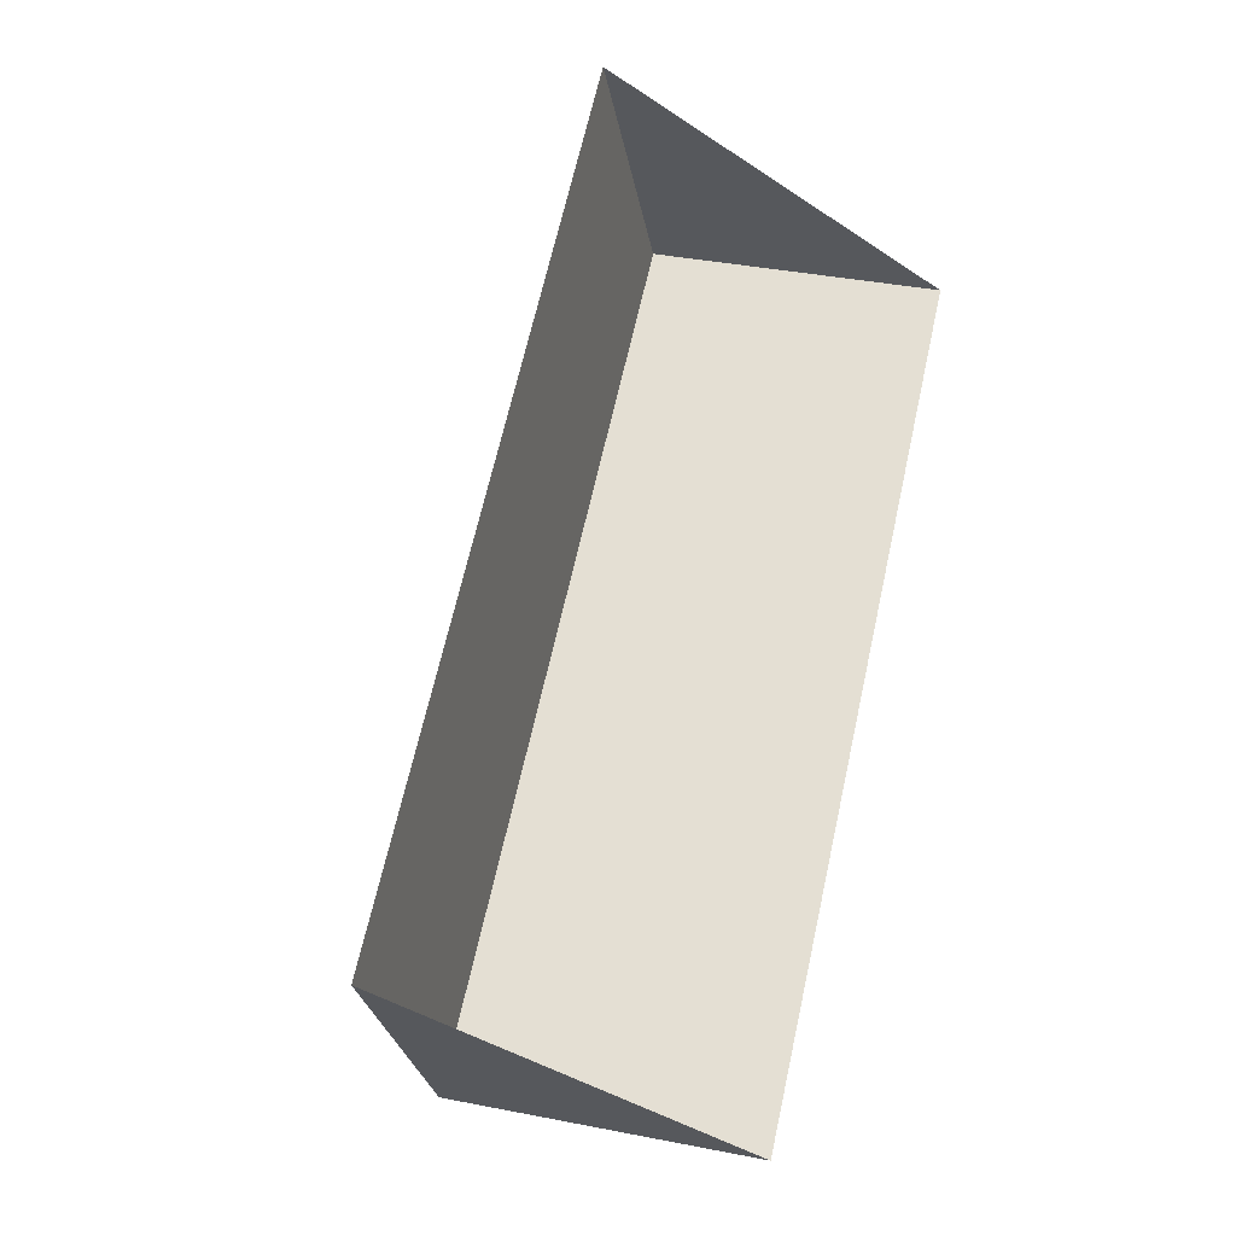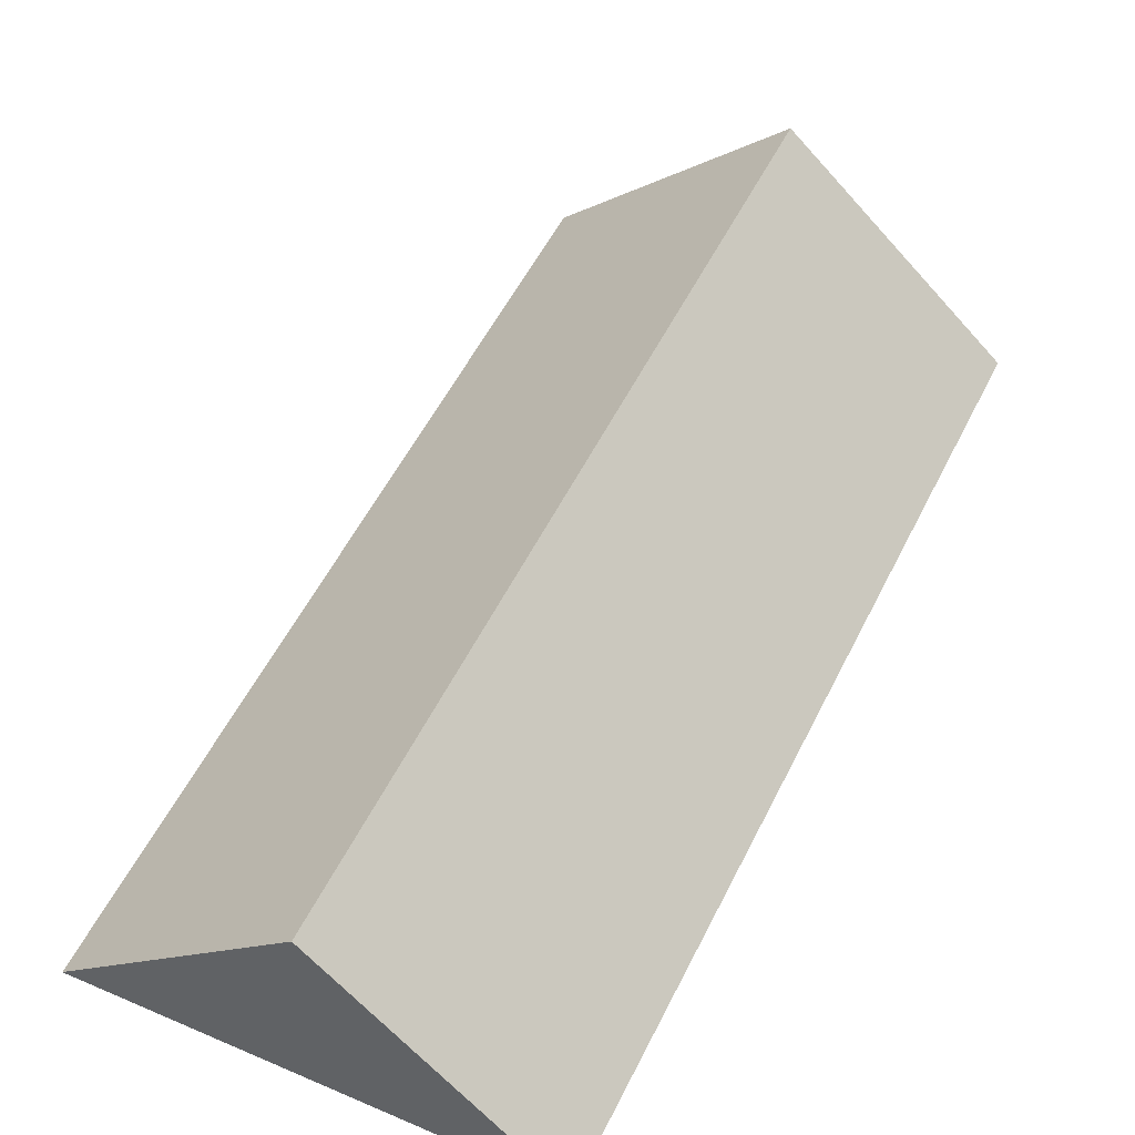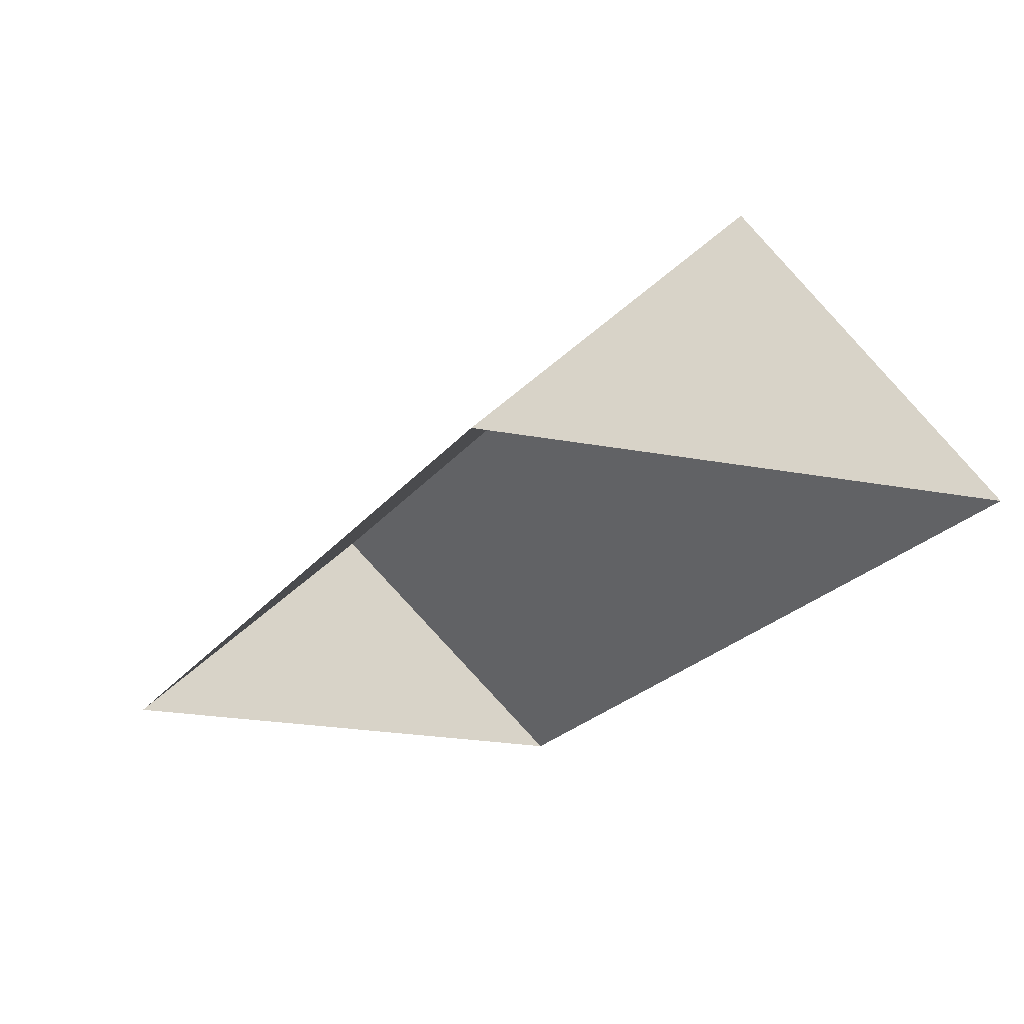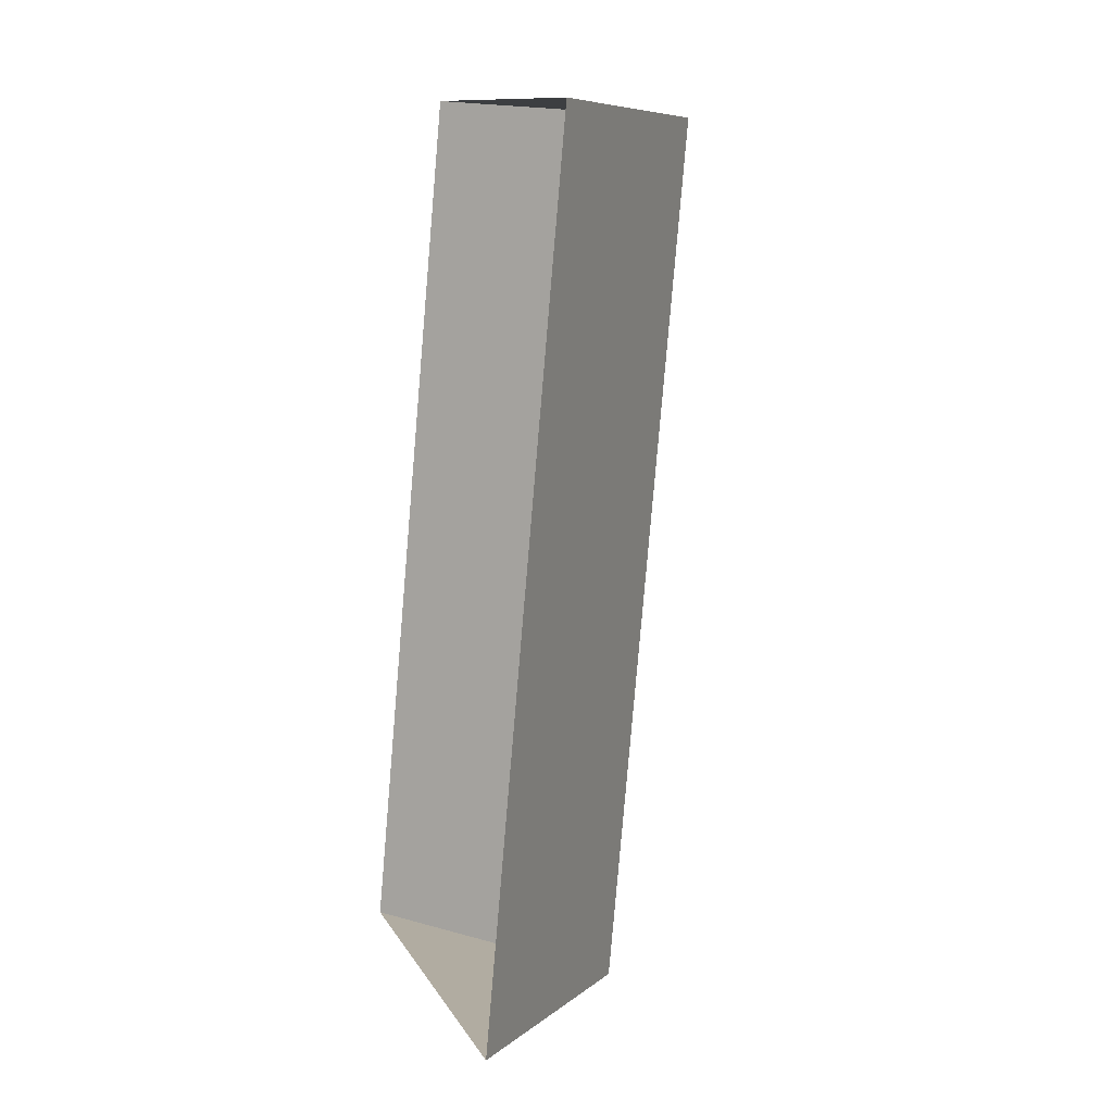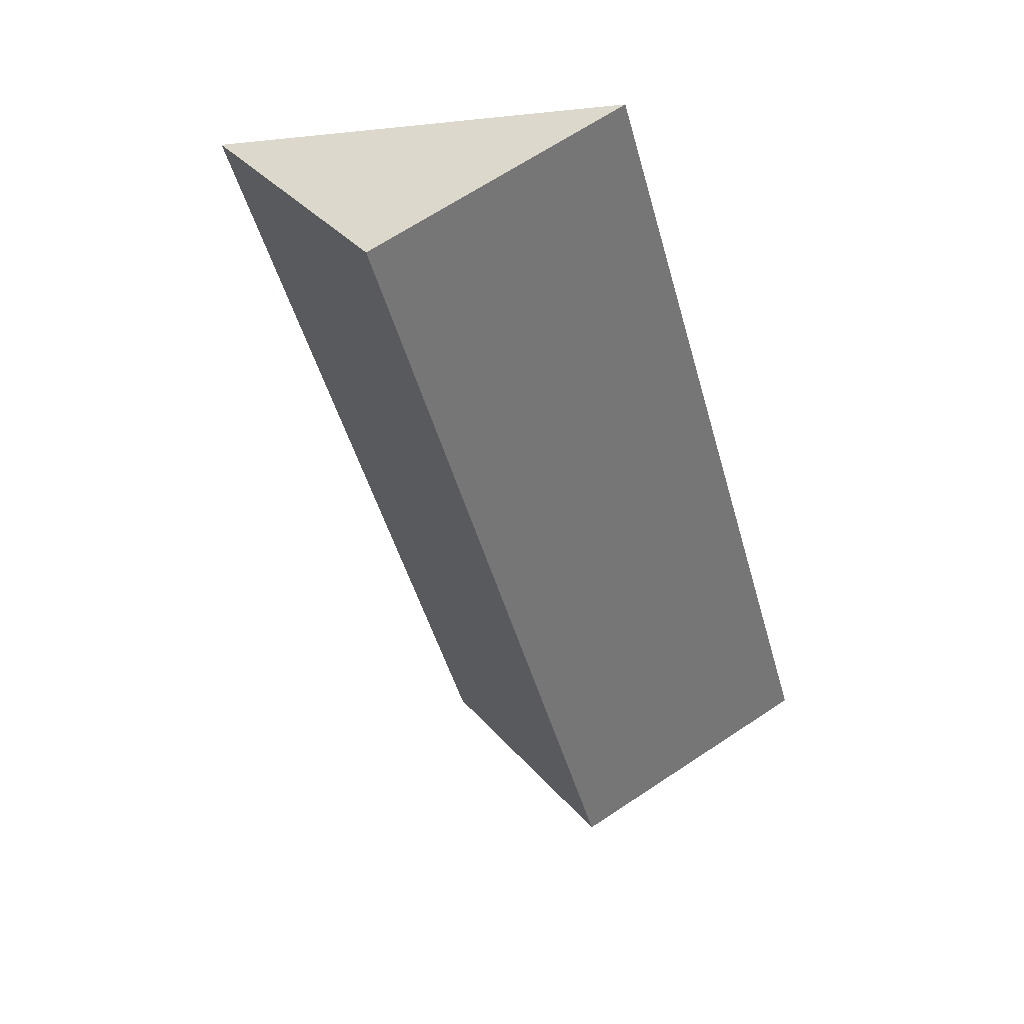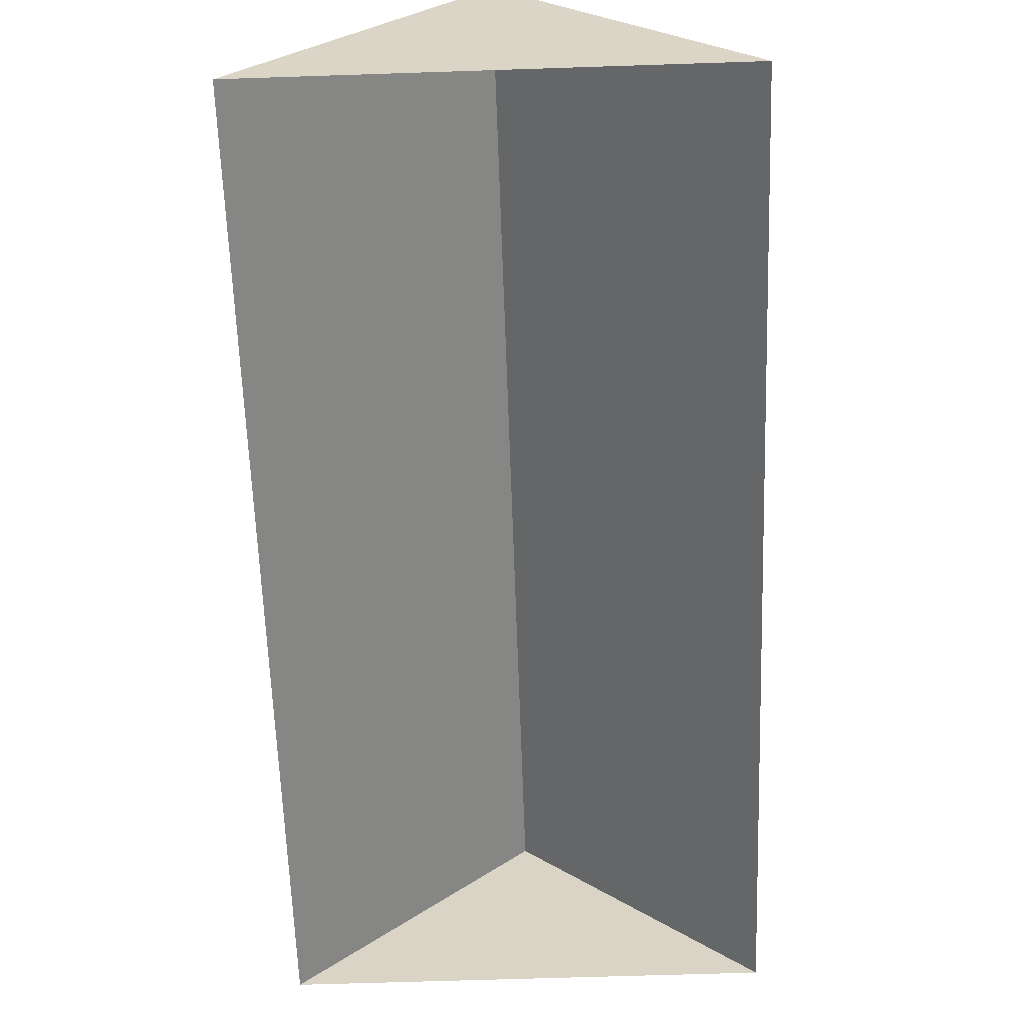
<metadata>
{"format":"obj","ext":"obj","renderer":"f3d","projection":"perspective","resolution":1024,"background":"white","views":[{"elev":-16.6,"azim":-36.1,"up":"+Z"},{"elev":51.6,"azim":-139.4,"up":"+Y"},{"elev":-18.0,"azim":173.1,"up":"+Y"},{"elev":-5.2,"azim":71.5,"up":"+Z"},{"elev":47.1,"azim":-167.9,"up":"+Z"},{"elev":-60.5,"azim":17.3,"up":"+Y"}]}
</metadata>
<code>
o BK39_500_016031_0070_roof
v 157.7 75 -361.2
v 241.4 75 -57.75
v 168 145 -37.63
v 84.59 144.7 -341.2
v 95.41 75 -17.75
v 12.34 75 -321.4
v 157.7 0 -361.2
v 241.4 0 -57.75
v 95.41 0 -17.75
v 12.34 0 -321.4
f 5 6 4 3
f 3 2 1 4
f 2 3 5
f 6 4 1

</code>
